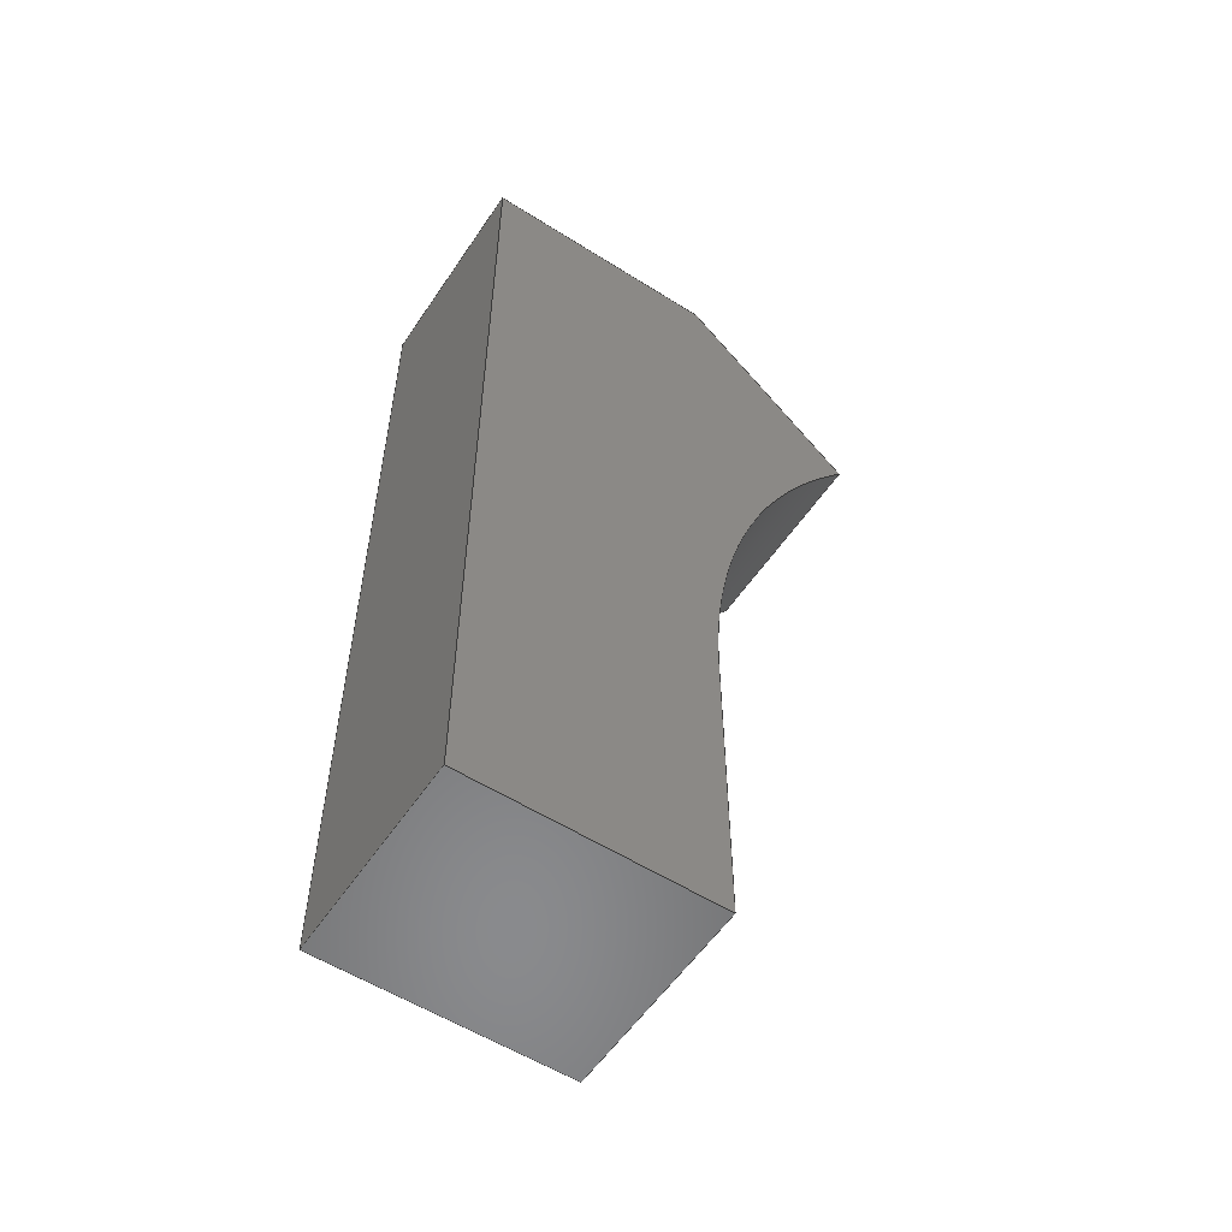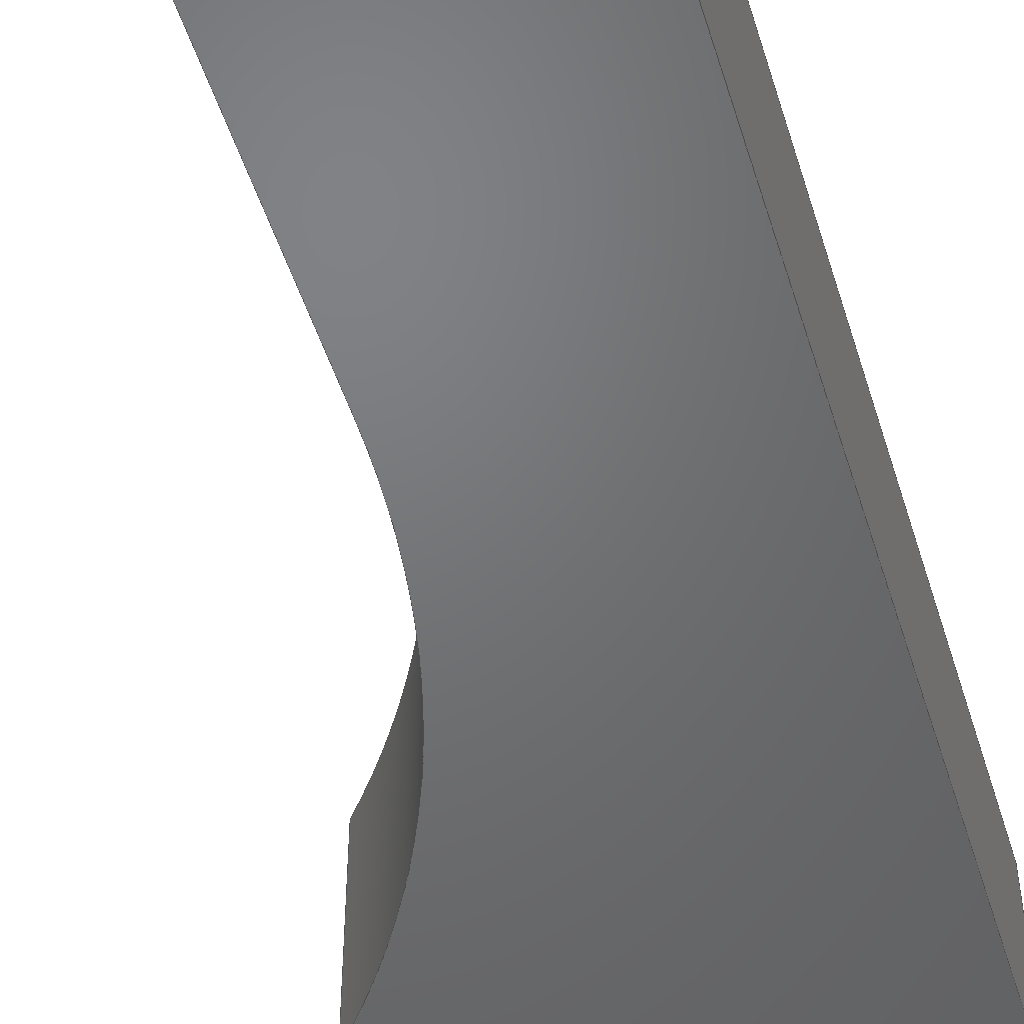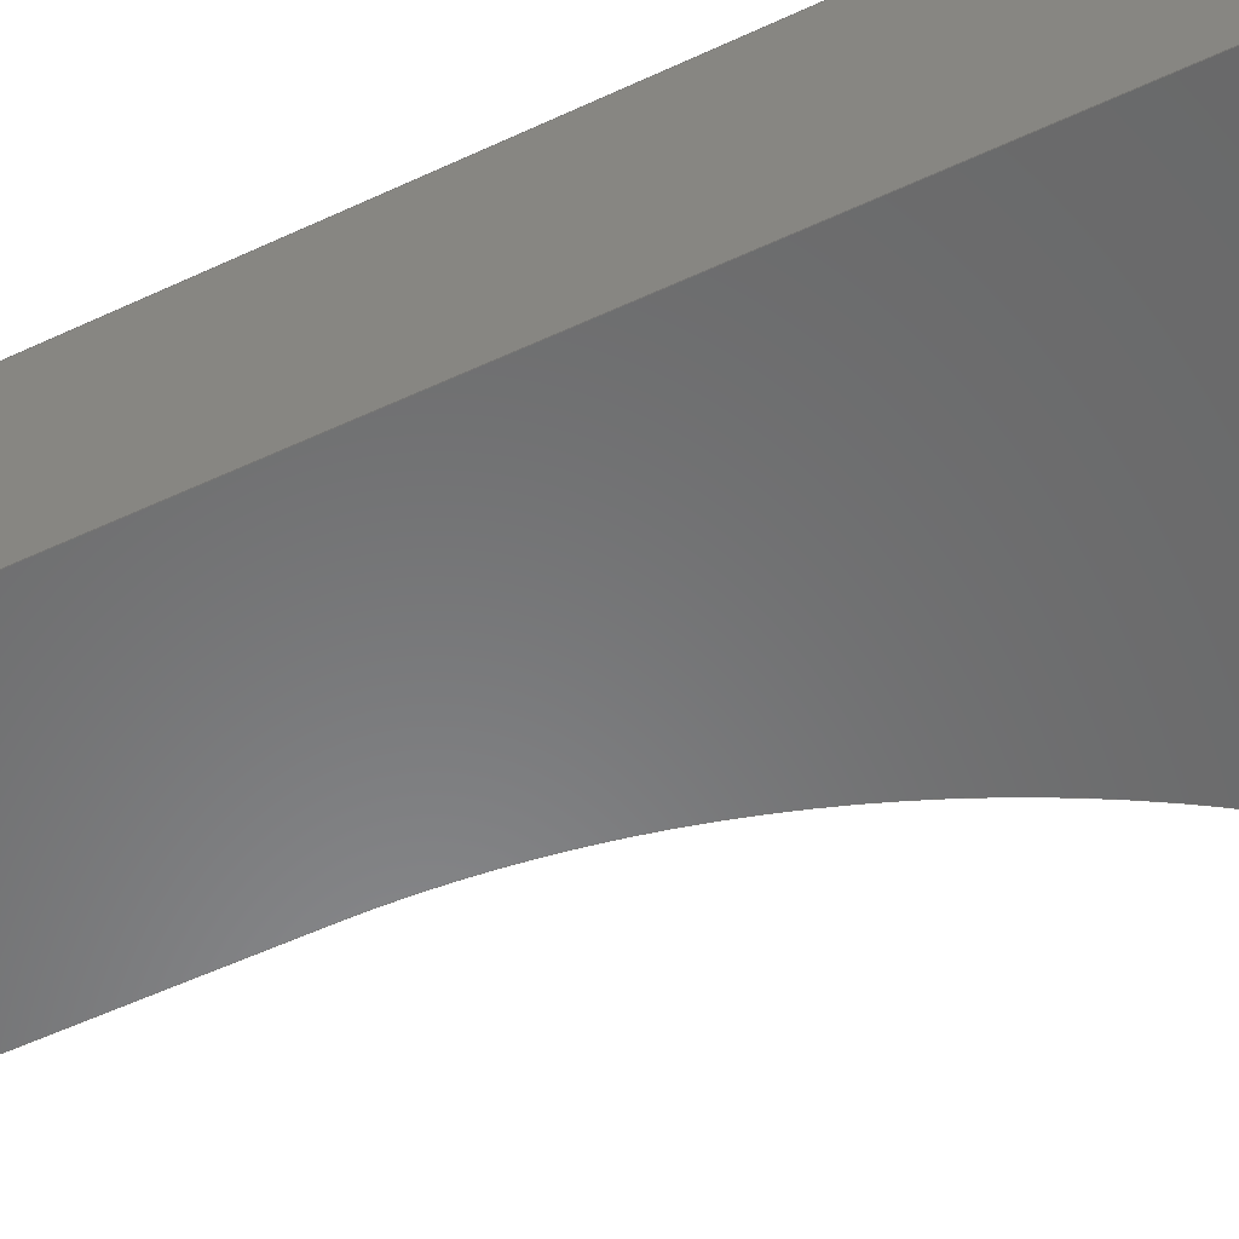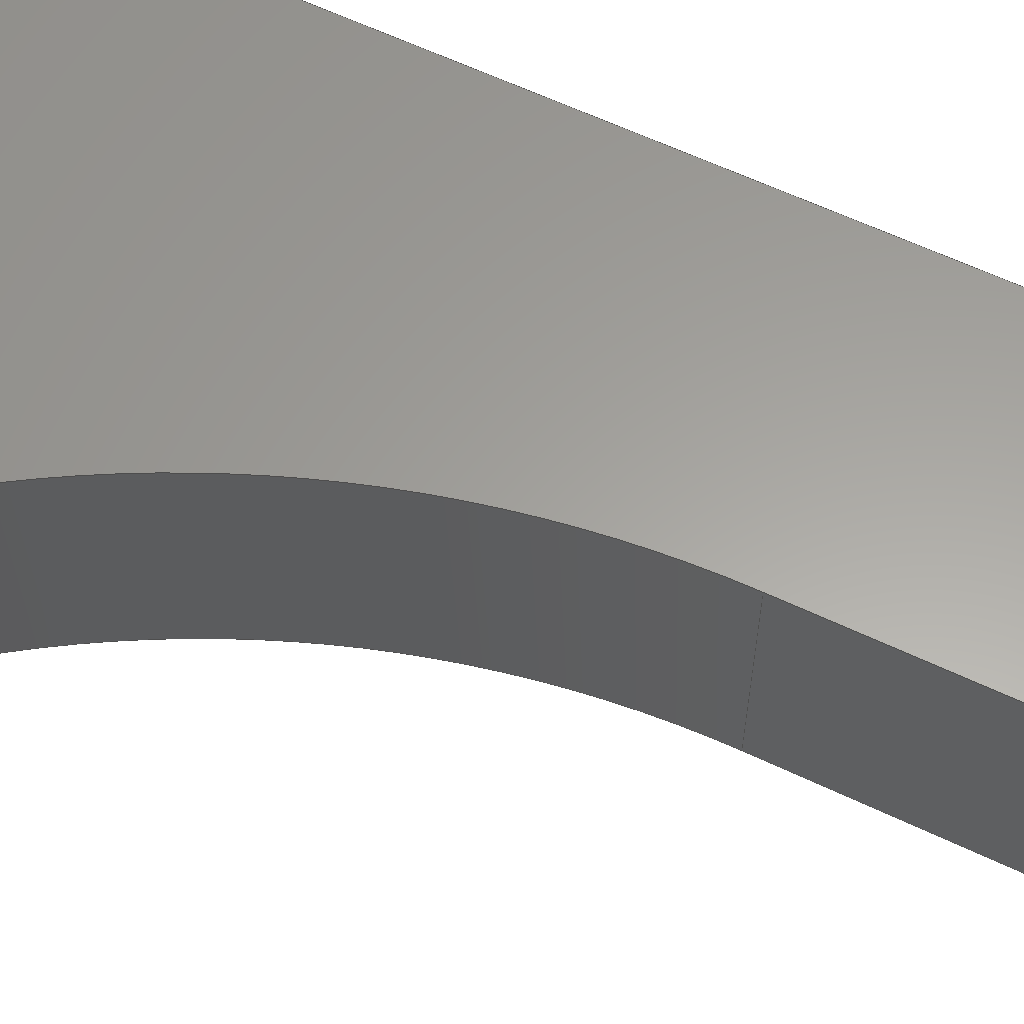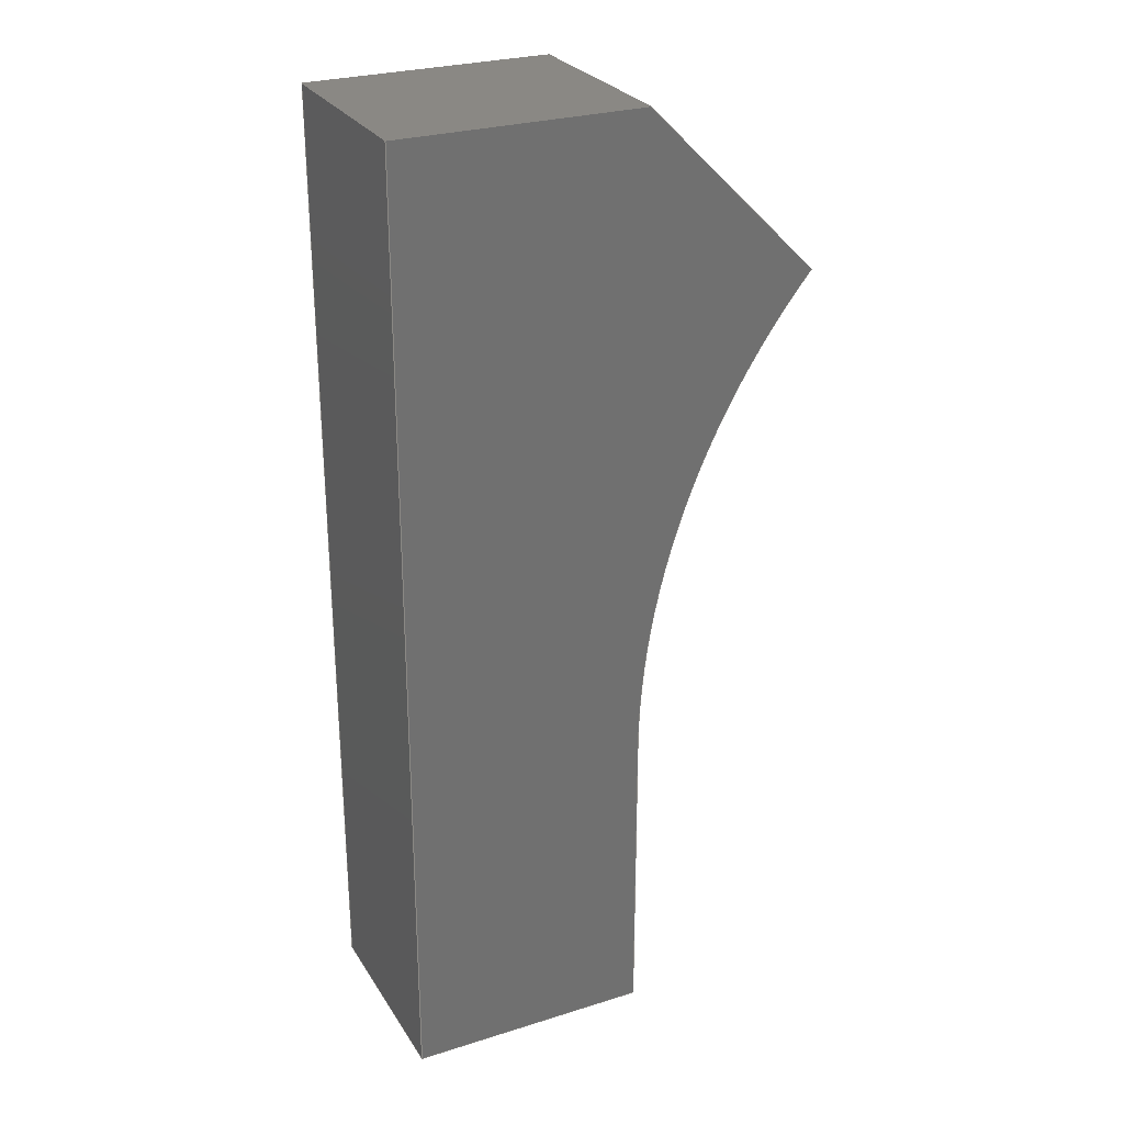
<metadata>
{"format":"step","ext":"step","renderer":"f3d","projection":"perspective","resolution":1024,"background":"white","views":[{"elev":-56.1,"azim":-33.5,"up":"+Z"},{"elev":-49.8,"azim":-162.8,"up":"+Y"},{"elev":-55.8,"azim":-64.0,"up":"+Y"},{"elev":61.2,"azim":115.9,"up":"+Y"},{"elev":27.4,"azim":-25.7,"up":"+Z"}]}
</metadata>
<code>
ISO-10303-21;
DATA;
#1=MECHANICAL_DESIGN_GEOMETRIC_PRESENTATION_REPRESENTATION('',(#4),#242);
#2=SHAPE_REPRESENTATION_RELATIONSHIP('SRR','None',#252,#3);
#3=ADVANCED_BREP_SHAPE_REPRESENTATION('',(#5),#241);
#4=STYLED_ITEM('',(#261),#5);
#5=MANIFOLD_SOLID_BREP('Arch header 1 (L)',#138);
#6=CYLINDRICAL_SURFACE('',#157,18.25);
#7=FACE_OUTER_BOUND('',#15,.T.);
#8=FACE_OUTER_BOUND('',#16,.T.);
#9=FACE_OUTER_BOUND('',#17,.T.);
#10=FACE_OUTER_BOUND('',#18,.T.);
#11=FACE_OUTER_BOUND('',#19,.T.);
#12=FACE_OUTER_BOUND('',#20,.T.);
#13=FACE_OUTER_BOUND('',#21,.T.);
#14=FACE_OUTER_BOUND('',#22,.T.);
#15=EDGE_LOOP('',(#87,#88,#89,#90,#91,#92));
#16=EDGE_LOOP('',(#93,#94,#95,#96));
#17=EDGE_LOOP('',(#97,#98,#99,#100));
#18=EDGE_LOOP('',(#101,#102,#103,#104));
#19=EDGE_LOOP('',(#105,#106,#107,#108));
#20=EDGE_LOOP('',(#109,#110,#111,#112));
#21=EDGE_LOOP('',(#113,#114,#115,#116,#117,#118));
#22=EDGE_LOOP('',(#119,#120,#121,#122));
#23=CIRCLE('',#153,18.25);
#24=CIRCLE('',#158,18.25);
#25=LINE('',#204,#41);
#26=LINE('',#206,#42);
#27=LINE('',#208,#43);
#28=LINE('',#210,#44);
#29=LINE('',#212,#45);
#30=LINE('',#216,#46);
#31=LINE('',#218,#47);
#32=LINE('',#219,#48);
#33=LINE('',#222,#49);
#34=LINE('',#223,#50);
#35=LINE('',#226,#51);
#36=LINE('',#227,#52);
#37=LINE('',#230,#53);
#38=LINE('',#232,#54);
#39=LINE('',#235,#55);
#40=LINE('',#237,#56);
#41=VECTOR('',#166,0.3937);
#42=VECTOR('',#167,0.3937);
#43=VECTOR('',#168,0.3937);
#44=VECTOR('',#169,0.3937);
#45=VECTOR('',#170,0.3937);
#46=VECTOR('',#175,0.3937);
#47=VECTOR('',#176,0.3937);
#48=VECTOR('',#177,0.3937);
#49=VECTOR('',#180,0.3937);
#50=VECTOR('',#181,0.3937);
#51=VECTOR('',#184,0.3937);
#52=VECTOR('',#185,0.3937);
#53=VECTOR('',#188,0.3937);
#54=VECTOR('',#189,0.3937);
#55=VECTOR('',#194,0.3937);
#56=VECTOR('',#197,0.3937);
#57=VERTEX_POINT('',#202);
#58=VERTEX_POINT('',#203);
#59=VERTEX_POINT('',#205);
#60=VERTEX_POINT('',#207);
#61=VERTEX_POINT('',#209);
#62=VERTEX_POINT('',#211);
#63=VERTEX_POINT('',#215);
#64=VERTEX_POINT('',#217);
#65=VERTEX_POINT('',#221);
#66=VERTEX_POINT('',#225);
#67=VERTEX_POINT('',#229);
#68=VERTEX_POINT('',#231);
#69=EDGE_CURVE('',#57,#58,#25,.T.);
#70=EDGE_CURVE('',#59,#58,#26,.T.);
#71=EDGE_CURVE('',#60,#59,#27,.T.);
#72=EDGE_CURVE('',#61,#60,#28,.T.);
#73=EDGE_CURVE('',#61,#62,#29,.T.);
#74=EDGE_CURVE('',#62,#57,#23,.T.);
#75=EDGE_CURVE('',#60,#63,#30,.T.);
#76=EDGE_CURVE('',#64,#63,#31,.T.);
#77=EDGE_CURVE('',#61,#64,#32,.T.);
#78=EDGE_CURVE('',#59,#65,#33,.T.);
#79=EDGE_CURVE('',#63,#65,#34,.T.);
#80=EDGE_CURVE('',#58,#66,#35,.T.);
#81=EDGE_CURVE('',#65,#66,#36,.T.);
#82=EDGE_CURVE('',#67,#57,#37,.T.);
#83=EDGE_CURVE('',#62,#68,#38,.T.);
#84=EDGE_CURVE('',#67,#68,#24,.T.);
#85=EDGE_CURVE('',#68,#64,#39,.T.);
#86=EDGE_CURVE('',#66,#67,#40,.T.);
#87=ORIENTED_EDGE('',*,*,#69,.T.);
#88=ORIENTED_EDGE('',*,*,#70,.F.);
#89=ORIENTED_EDGE('',*,*,#71,.F.);
#90=ORIENTED_EDGE('',*,*,#72,.F.);
#91=ORIENTED_EDGE('',*,*,#73,.T.);
#92=ORIENTED_EDGE('',*,*,#74,.T.);
#93=ORIENTED_EDGE('',*,*,#72,.T.);
#94=ORIENTED_EDGE('',*,*,#75,.T.);
#95=ORIENTED_EDGE('',*,*,#76,.F.);
#96=ORIENTED_EDGE('',*,*,#77,.F.);
#97=ORIENTED_EDGE('',*,*,#71,.T.);
#98=ORIENTED_EDGE('',*,*,#78,.T.);
#99=ORIENTED_EDGE('',*,*,#79,.F.);
#100=ORIENTED_EDGE('',*,*,#75,.F.);
#101=ORIENTED_EDGE('',*,*,#70,.T.);
#102=ORIENTED_EDGE('',*,*,#80,.T.);
#103=ORIENTED_EDGE('',*,*,#81,.F.);
#104=ORIENTED_EDGE('',*,*,#78,.F.);
#105=ORIENTED_EDGE('',*,*,#82,.T.);
#106=ORIENTED_EDGE('',*,*,#74,.F.);
#107=ORIENTED_EDGE('',*,*,#83,.T.);
#108=ORIENTED_EDGE('',*,*,#84,.F.);
#109=ORIENTED_EDGE('',*,*,#73,.F.);
#110=ORIENTED_EDGE('',*,*,#77,.T.);
#111=ORIENTED_EDGE('',*,*,#85,.F.);
#112=ORIENTED_EDGE('',*,*,#83,.F.);
#113=ORIENTED_EDGE('',*,*,#86,.T.);
#114=ORIENTED_EDGE('',*,*,#84,.T.);
#115=ORIENTED_EDGE('',*,*,#85,.T.);
#116=ORIENTED_EDGE('',*,*,#76,.T.);
#117=ORIENTED_EDGE('',*,*,#79,.T.);
#118=ORIENTED_EDGE('',*,*,#81,.T.);
#119=ORIENTED_EDGE('',*,*,#82,.F.);
#120=ORIENTED_EDGE('',*,*,#86,.F.);
#121=ORIENTED_EDGE('',*,*,#80,.F.);
#122=ORIENTED_EDGE('',*,*,#69,.F.);
#123=PLANE('',#152);
#124=PLANE('',#154);
#125=PLANE('',#155);
#126=PLANE('',#156);
#127=PLANE('',#159);
#128=PLANE('',#160);
#129=PLANE('',#161);
#130=ADVANCED_FACE('',(#7),#123,.F.);
#131=ADVANCED_FACE('',(#8),#124,.T.);
#132=ADVANCED_FACE('',(#9),#125,.T.);
#133=ADVANCED_FACE('',(#10),#126,.T.);
#134=ADVANCED_FACE('',(#11),#6,.F.);
#135=ADVANCED_FACE('',(#12),#127,.T.);
#136=ADVANCED_FACE('',(#13),#128,.T.);
#137=ADVANCED_FACE('',(#14),#129,.F.);
#138=CLOSED_SHELL('',(#130,#131,#132,#133,#134,#135,#136,#137));
#139=DERIVED_UNIT_ELEMENT(#141,1);
#140=DERIVED_UNIT_ELEMENT(#246,-3);
#141=(
MASS_UNIT()
NAMED_UNIT(*)
SI_UNIT(.KILO.,.GRAM.)
);
#142=DERIVED_UNIT((#139,#140));
#143=MEASURE_REPRESENTATION_ITEM('density measure',
POSITIVE_RATIO_MEASURE(2600),#142);
#144=PROPERTY_DEFINITION_REPRESENTATION(#149,#146);
#145=PROPERTY_DEFINITION_REPRESENTATION(#150,#147);
#146=REPRESENTATION('material name',(#148),#241);
#147=REPRESENTATION('density',(#143),#241);
#148=DESCRIPTIVE_REPRESENTATION_ITEM('Limestone','Limestone');
#149=PROPERTY_DEFINITION('material property','material name',#254);
#150=PROPERTY_DEFINITION('material property','density of part',#254);
#151=AXIS2_PLACEMENT_3D('placement',#200,#162,#163);
#152=AXIS2_PLACEMENT_3D('',#201,#164,#165);
#153=AXIS2_PLACEMENT_3D('',#213,#171,#172);
#154=AXIS2_PLACEMENT_3D('',#214,#173,#174);
#155=AXIS2_PLACEMENT_3D('',#220,#178,#179);
#156=AXIS2_PLACEMENT_3D('',#224,#182,#183);
#157=AXIS2_PLACEMENT_3D('',#228,#186,#187);
#158=AXIS2_PLACEMENT_3D('',#233,#190,#191);
#159=AXIS2_PLACEMENT_3D('',#234,#192,#193);
#160=AXIS2_PLACEMENT_3D('',#236,#195,#196);
#161=AXIS2_PLACEMENT_3D('',#238,#198,#199);
#162=DIRECTION('axis',(0,0,1));
#163=DIRECTION('refdir',(1,0,0));
#164=DIRECTION('center_axis',(0,1,0));
#165=DIRECTION('ref_axis',(1,0,0));
#166=DIRECTION('',(-0.7071,0,0.7071));
#167=DIRECTION('',(1,0,-9.325e-16));
#168=DIRECTION('',(2.25e-15,0,1));
#169=DIRECTION('',(-1,0,6.894e-16));
#170=DIRECTION('',(1.827e-15,0,1));
#171=DIRECTION('center_axis',(0,1,0));
#172=DIRECTION('ref_axis',(-1,0,-1.533e-16));
#173=DIRECTION('center_axis',(-6.894e-16,0,-1));
#174=DIRECTION('ref_axis',(-1,0,6.894e-16));
#175=DIRECTION('',(0,1,0));
#176=DIRECTION('',(-1,0,6.894e-16));
#177=DIRECTION('',(0,1,0));
#178=DIRECTION('center_axis',(-1,0,2.25e-15));
#179=DIRECTION('ref_axis',(2.25e-15,0,1));
#180=DIRECTION('',(0,1,0));
#181=DIRECTION('',(2.25e-15,0,1));
#182=DIRECTION('center_axis',(9.325e-16,0,1));
#183=DIRECTION('ref_axis',(1,0,-9.325e-16));
#184=DIRECTION('',(0,1,0));
#185=DIRECTION('',(1,0,-9.325e-16));
#186=DIRECTION('center_axis',(0,1,0));
#187=DIRECTION('ref_axis',(-1,0,-1.533e-16));
#188=DIRECTION('',(0,-1,0));
#189=DIRECTION('',(0,1,0));
#190=DIRECTION('center_axis',(0,-1,0));
#191=DIRECTION('ref_axis',(-1,0,-1.533e-16));
#192=DIRECTION('center_axis',(1,0,-1.827e-15));
#193=DIRECTION('ref_axis',(-1.827e-15,0,-1));
#194=DIRECTION('',(-1.827e-15,0,-1));
#195=DIRECTION('center_axis',(0,1,0));
#196=DIRECTION('ref_axis',(1,0,0));
#197=DIRECTION('',(0.7071,0,-0.7071));
#198=DIRECTION('center_axis',(-0.7071,0,-0.7071));
#199=DIRECTION('ref_axis',(-0.7071,0,0.7071));
#200=CARTESIAN_POINT('',(0,0,0));
#201=CARTESIAN_POINT('Origin',(0,0,15.95));
#202=CARTESIAN_POINT('',(-13.99,0,19.37));
#203=CARTESIAN_POINT('',(-18.25,0,23.62));
#204=CARTESIAN_POINT('',(-2.645,0,8.02));
#205=CARTESIAN_POINT('',(-24.25,0,23.62));
#206=CARTESIAN_POINT('',(-24.25,0,23.62));
#207=CARTESIAN_POINT('',(-24.25,0,4.543e-15));
#208=CARTESIAN_POINT('',(-24.25,0,4.543e-15));
#209=CARTESIAN_POINT('',(-18.25,0,4.063e-16));
#210=CARTESIAN_POINT('',(-18.25,0,4.063e-16));
#211=CARTESIAN_POINT('',(-18.25,0,7.656));
#212=CARTESIAN_POINT('',(-18.25,0,4.063e-16));
#213=CARTESIAN_POINT('Origin',(-5.06e-16,0,7.656));
#214=CARTESIAN_POINT('Origin',(-18.25,0,4.063e-16));
#215=CARTESIAN_POINT('',(-24.25,5,4.543e-15));
#216=CARTESIAN_POINT('',(-24.25,0,4.543e-15));
#217=CARTESIAN_POINT('',(-18.25,5,4.063e-16));
#218=CARTESIAN_POINT('',(-18.25,5,4.063e-16));
#219=CARTESIAN_POINT('',(-18.25,0,4.063e-16));
#220=CARTESIAN_POINT('Origin',(-24.25,0,4.543e-15));
#221=CARTESIAN_POINT('',(-24.25,5,23.62));
#222=CARTESIAN_POINT('',(-24.25,0,23.62));
#223=CARTESIAN_POINT('',(-24.25,5,4.543e-15));
#224=CARTESIAN_POINT('Origin',(-24.25,0,23.62));
#225=CARTESIAN_POINT('',(-18.25,5,23.62));
#226=CARTESIAN_POINT('',(-18.25,0,23.62));
#227=CARTESIAN_POINT('',(-24.25,5,23.62));
#228=CARTESIAN_POINT('Origin',(-5.06e-16,0,7.656));
#229=CARTESIAN_POINT('',(-13.99,5,19.37));
#230=CARTESIAN_POINT('',(-13.99,0,19.37));
#231=CARTESIAN_POINT('',(-18.25,5,7.656));
#232=CARTESIAN_POINT('',(-18.25,0,7.656));
#233=CARTESIAN_POINT('Origin',(-5.06e-16,5,7.656));
#234=CARTESIAN_POINT('Origin',(-18.25,0,7.656));
#235=CARTESIAN_POINT('',(-18.25,5,4.063e-16));
#236=CARTESIAN_POINT('Origin',(0,5,15.95));
#237=CARTESIAN_POINT('',(-2.645,5,8.02));
#238=CARTESIAN_POINT('Origin',(-1.846e-13,0,5.375));
#239=UNCERTAINTY_MEASURE_WITH_UNIT(LENGTH_MEASURE(0.0003937),
#244,'DISTANCE_ACCURACY_VALUE',
'Maximum model space distance between geometric entities at asserted c
onnectivities');
#240=UNCERTAINTY_MEASURE_WITH_UNIT(LENGTH_MEASURE(0.0003937),
#244,'DISTANCE_ACCURACY_VALUE',
'Maximum model space distance between geometric entities at asserted c
onnectivities');
#241=(
GEOMETRIC_REPRESENTATION_CONTEXT(3)
GLOBAL_UNCERTAINTY_ASSIGNED_CONTEXT((#239))
GLOBAL_UNIT_ASSIGNED_CONTEXT((#244,#248,#249))
REPRESENTATION_CONTEXT('','3D')
);
#242=(
GEOMETRIC_REPRESENTATION_CONTEXT(3)
GLOBAL_UNCERTAINTY_ASSIGNED_CONTEXT((#240))
GLOBAL_UNIT_ASSIGNED_CONTEXT((#244,#248,#249))
REPRESENTATION_CONTEXT('','3D')
);
#243=DIMENSIONAL_EXPONENTS(1,0,0,0,0,0,0);
#244=(
CONVERSION_BASED_UNIT('inch',#247)
LENGTH_UNIT()
NAMED_UNIT(#243)
);
#245=(
LENGTH_UNIT()
NAMED_UNIT(*)
SI_UNIT(.MILLI.,.METRE.)
);
#246=(
LENGTH_UNIT()
NAMED_UNIT(*)
SI_UNIT($,.METRE.)
);
#247=LENGTH_MEASURE_WITH_UNIT(LENGTH_MEASURE(25.4),#245);
#248=(
NAMED_UNIT(*)
PLANE_ANGLE_UNIT()
SI_UNIT($,.RADIAN.)
);
#249=(
NAMED_UNIT(*)
SI_UNIT($,.STERADIAN.)
SOLID_ANGLE_UNIT()
);
#250=SHAPE_DEFINITION_REPRESENTATION(#251,#252);
#251=PRODUCT_DEFINITION_SHAPE('',$,#254);
#252=SHAPE_REPRESENTATION('',(#151),#241);
#253=PRODUCT_DEFINITION_CONTEXT('part definition',#258,'design');
#254=PRODUCT_DEFINITION('Arch header 1 (L)','Arch header 1 (L)',#255,#253);
#255=PRODUCT_DEFINITION_FORMATION('',$,#260);
#256=PRODUCT_RELATED_PRODUCT_CATEGORY('Arch header 1 (L)',
'Arch header 1 (L)',(#260));
#257=APPLICATION_PROTOCOL_DEFINITION('international standard',
'automotive_design',2009,#258);
#258=APPLICATION_CONTEXT(
'Core Data for Automotive Mechanical Design Process');
#259=PRODUCT_CONTEXT('part definition',#258,'mechanical');
#260=PRODUCT('Arch header 1 (L)','Arch header 1 (L)',$,(#259));
#261=PRESENTATION_STYLE_ASSIGNMENT((#262));
#262=SURFACE_STYLE_USAGE(.BOTH.,#263);
#263=SURFACE_SIDE_STYLE('',(#264));
#264=SURFACE_STYLE_FILL_AREA(#265);
#265=FILL_AREA_STYLE('Surface - Matte',(#266));
#266=FILL_AREA_STYLE_COLOUR('Surface - Matte',#267);
#267=COLOUR_RGB('Surface - Matte',0.702,0.702,0.702);
ENDSEC;
END-ISO-10303-21;

</code>
